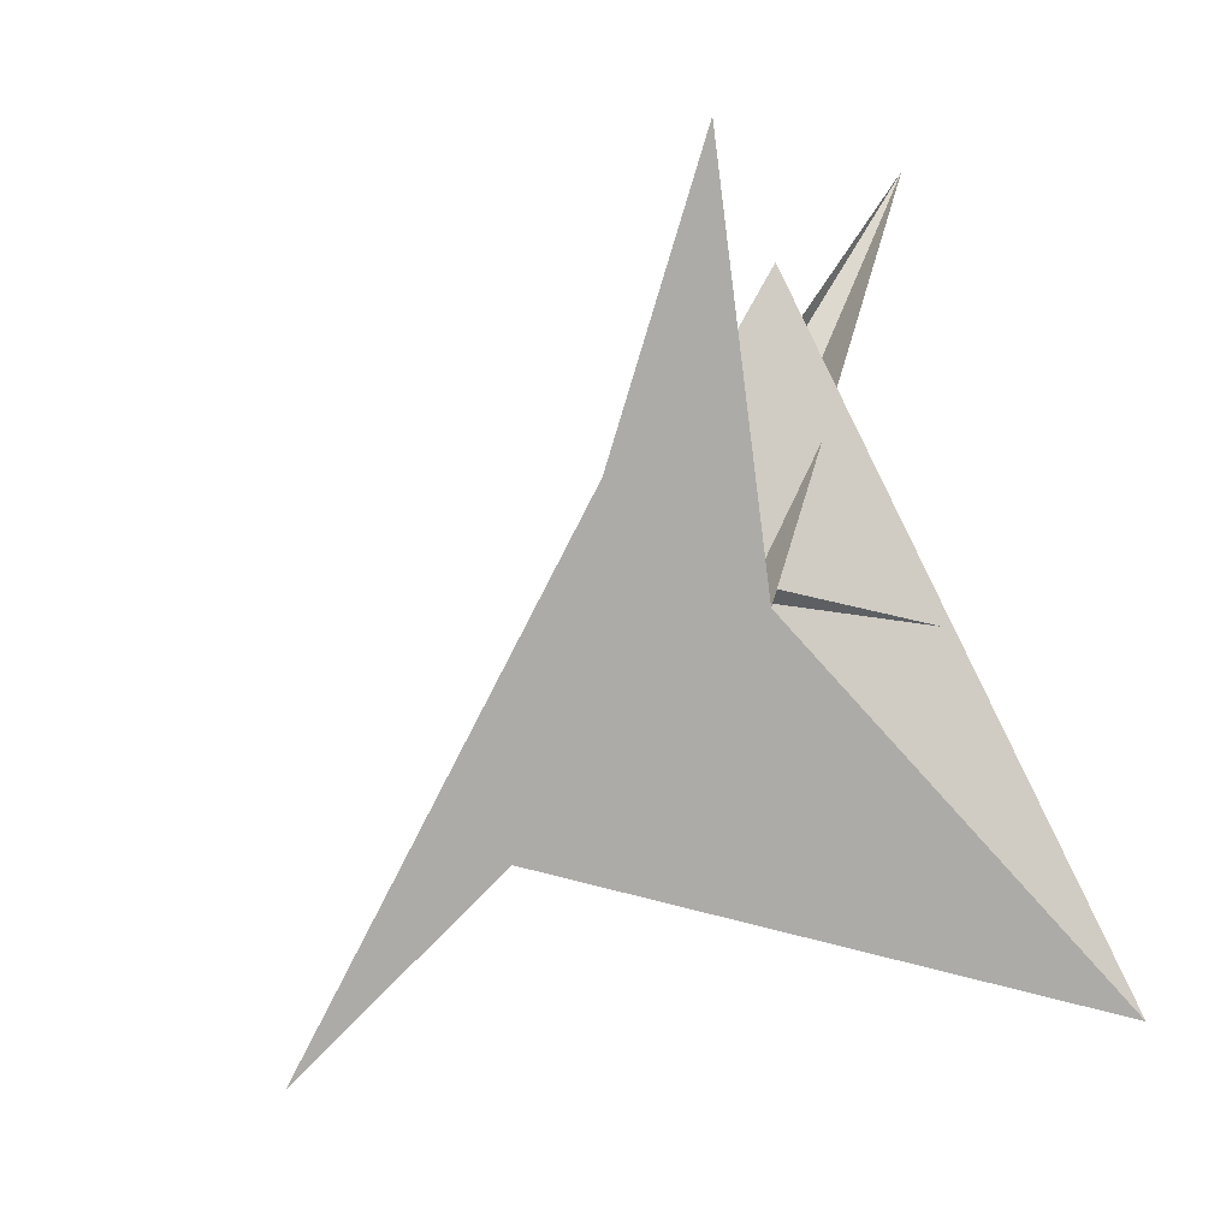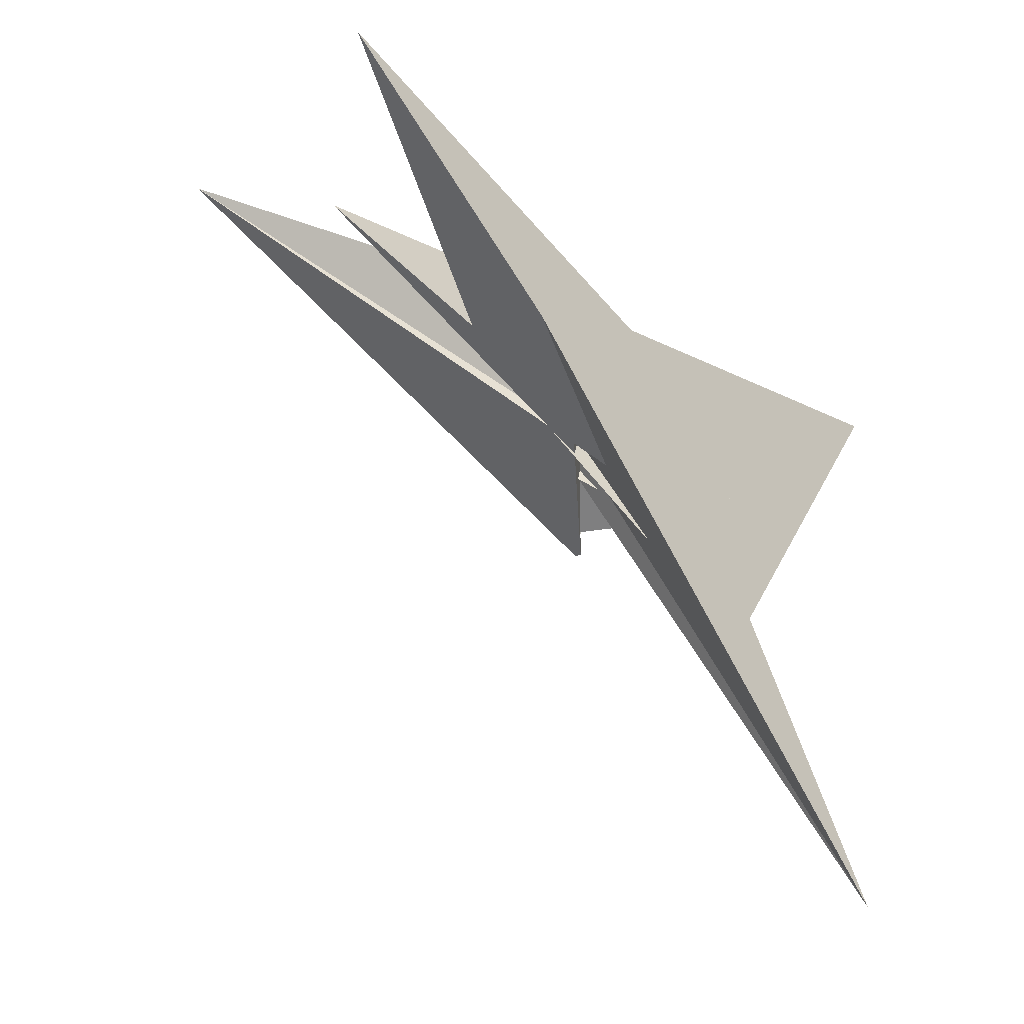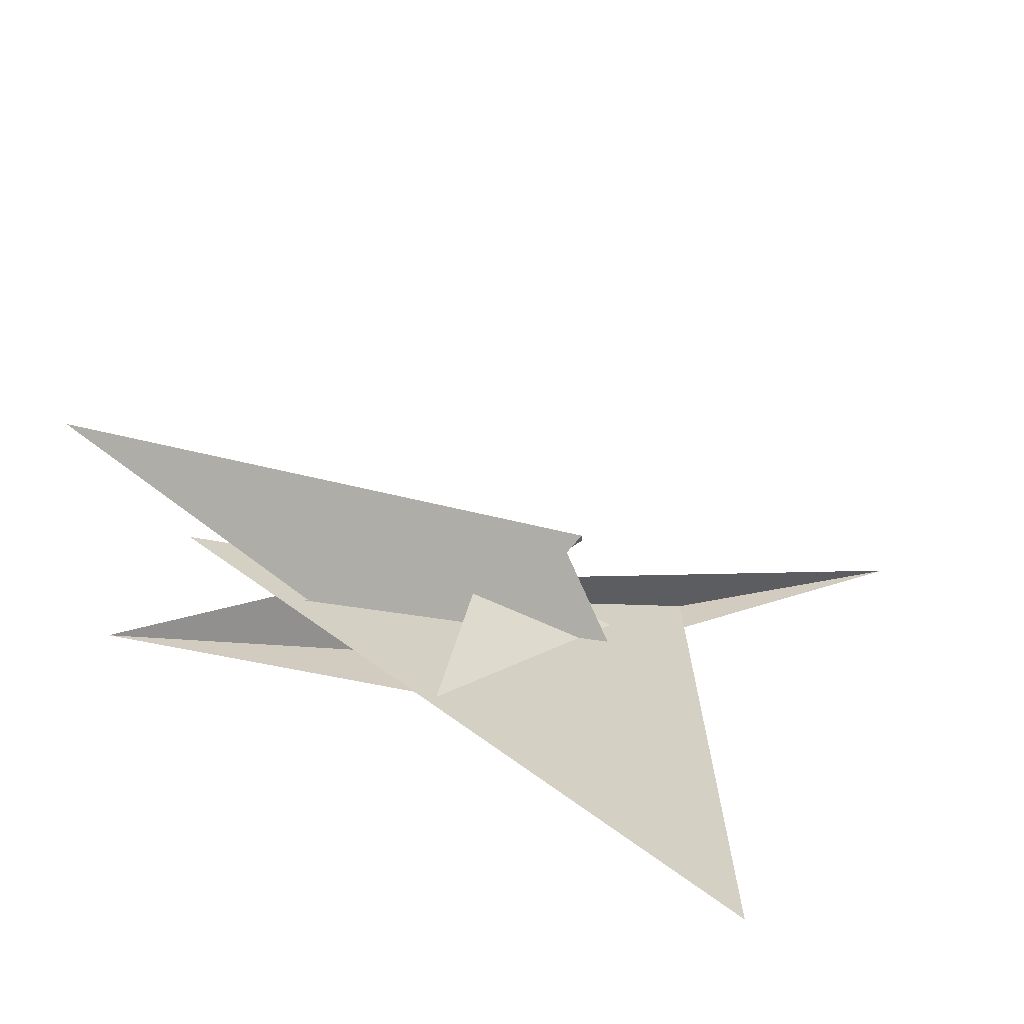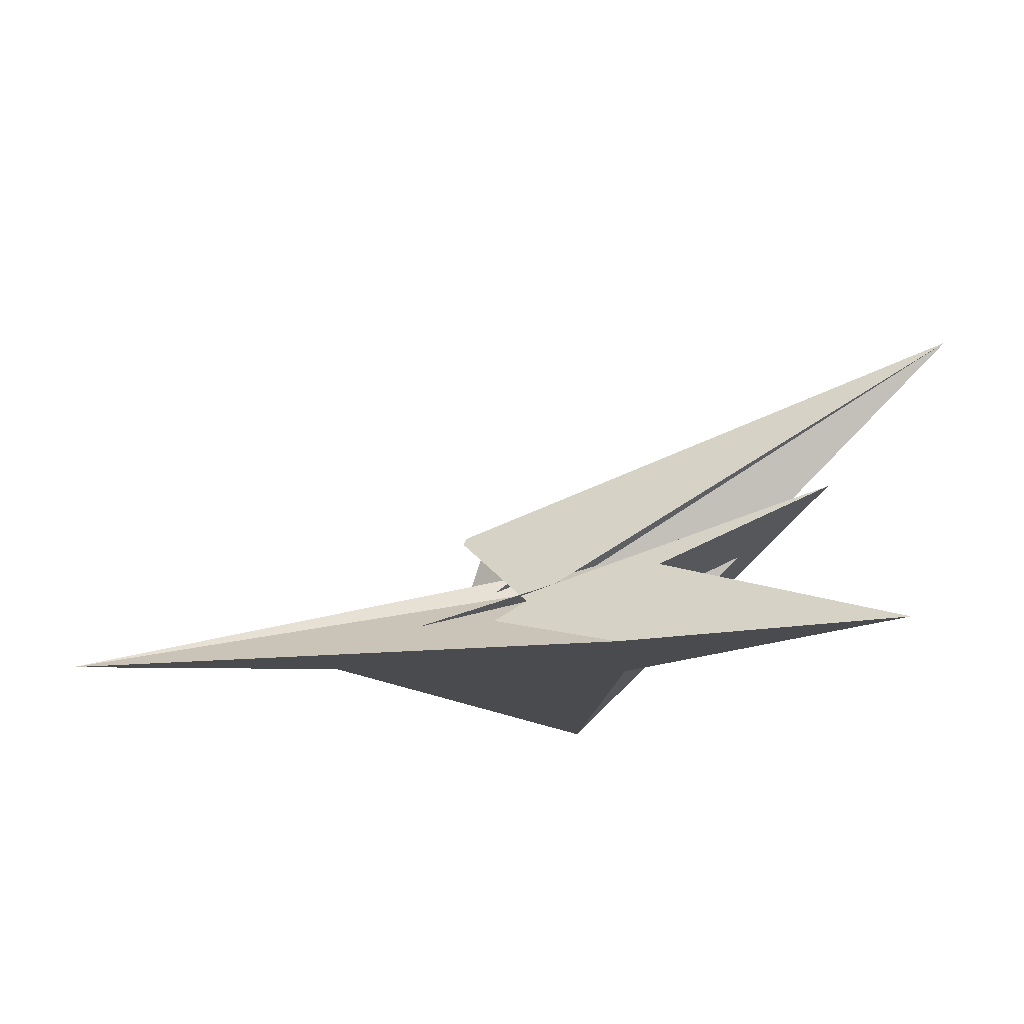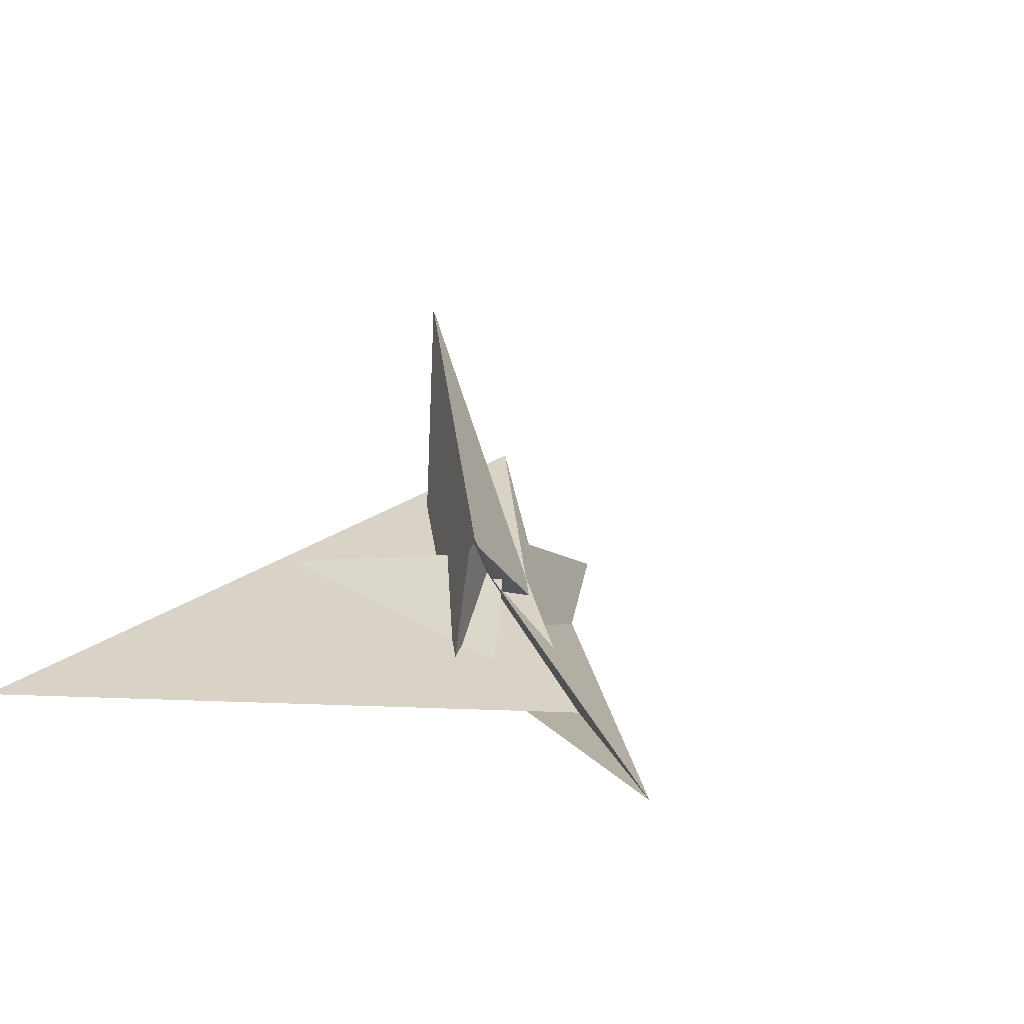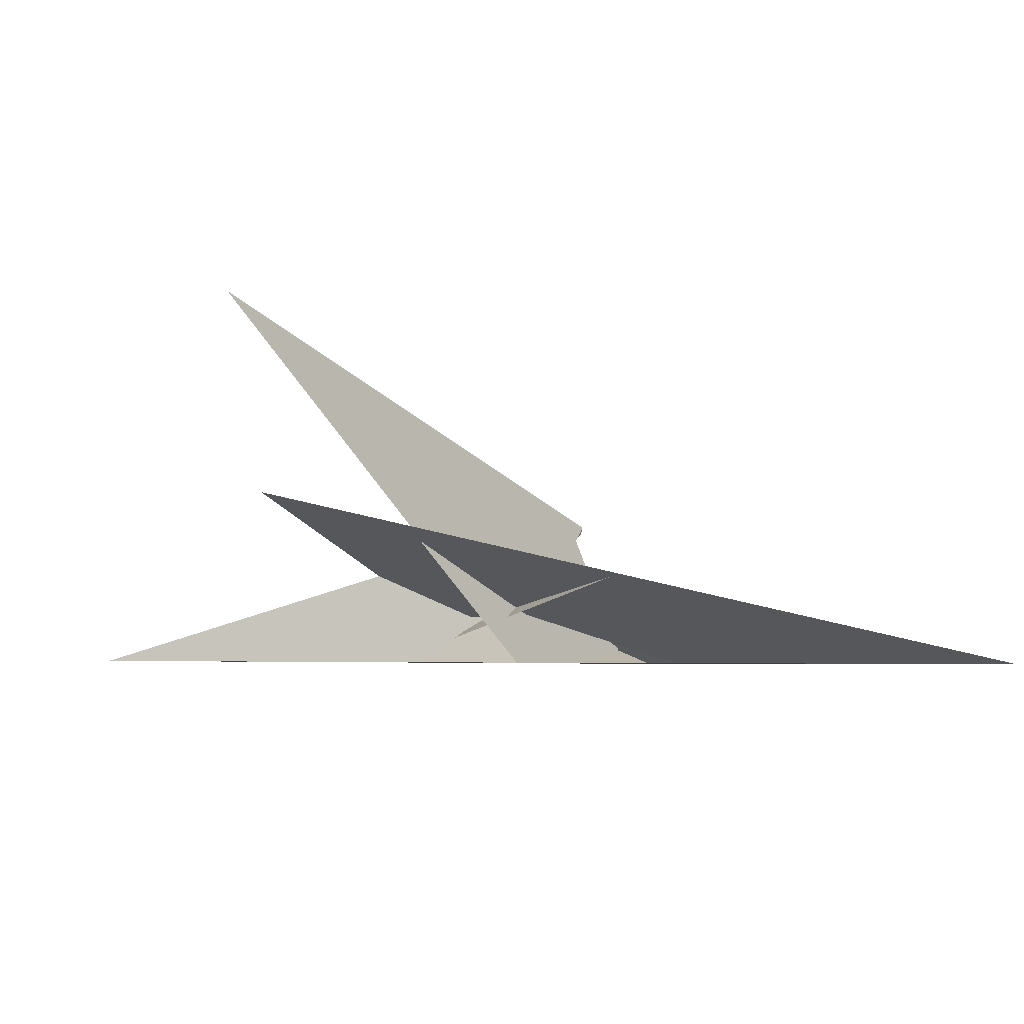
<metadata>
{"format":"obj","ext":"obj","renderer":"f3d","projection":"perspective","resolution":1024,"background":"white","views":[{"elev":-76.3,"azim":-76.5,"up":"+Y"},{"elev":-46.4,"azim":-50.6,"up":"+Z"},{"elev":23.5,"azim":26.8,"up":"+Y"},{"elev":-13.7,"azim":-122.7,"up":"+Y"},{"elev":12.0,"azim":125.7,"up":"+Y"},{"elev":-4.8,"azim":-8.5,"up":"+Y"}]}
</metadata>
<code>
v -0.4649 0.2048 -0.2376
v -0.2772 0.1854 -0.0002688
v -0.1925 0.4963 -0.1939
v -0.3325 0.1436 -0.02557
v -0.1486 -0.4444 0.742
v -0.03003 -0.02914 0.4898
v -0.06558 0.428 0.01849
v -0.6408 -0.2415 -0.0232
v -0.5907 -0.2777 0.0693
v -0.9505 -0.4331 -0.2044
v -0.4166 -0.03713 0.04625
v -2.324 0.9159 1.346
v -1.093 0.5934 1.422
v 0.01246 0.1583 0.3876
v 0.7942 -0.2091 -0.7966
v 0.7396 -0.142 -0.3997
v 0.3987 -0.1168 -0.907
v 1.058 -0.421 -1.862
v 3.478 -0.4722 2.703
v -0.1283 0.1324 -0.09724
v -0.1311 -0.1175 -0.6576
v -1.318 -0.4325 -0.1819
v -2.624 2.328 2.506
v 0.6419 0.7979 -0.4724
v -0.5676 -0.1308 -0.4113
v -3.516 -0.4404 1.099
v 0.6332 0.7342 -0.5117
v -1.279 0.3003 0.3056
v -0.1326 0.5049 0.4347
v 0.1057 0.3024 -0.1266
v -0.4807 -0.1457 -0.4043
v 2.564 -0.408 -3.5
v -0.05136 0.1983 -0.173
v -0.6574 0.04882 0.08956
v 0.4642 -0.4393 0.0937
v 0.9793 -0.3345 -0.482
v 0.505 0.7929 -0.3263
v -0.1314 0.02737 0.5795
v 1.199 -0.4374 -0.2551
v 1.291 -0.4447 0.4493
v 0.03759 0.3455 -0.1576
v 0.4475 0.2328 1.924
v -0.1962 -0.211 -0.3282
v -0.8755 -0.4371 0.171
f 1 2 4 9 8 10 5 6 11 7 3
f 1 2 13 14 20 16 15 17 18 19 12
f 1 3 23 24 27 25 21 22 26 28 12
f 2 4 34 31 21 22 32 33 30 29 13
f 5 6 38 14 13 29 23 24 37 36 35
f 3 7 41 16 15 39 40 42 30 29 23
f 8 9 36 35 39 15 17 43 31 21 25
f 5 10 44 26 22 32 18 19 40 39 35
f 7 11 43 17 18 32 33 27 24 37 41
f 8 10 44 20 14 38 42 30 33 27 25
f 4 9 36 37 41 16 20 44 26 28 34
f 6 11 43 31 34 28 12 19 40 42 38

</code>
